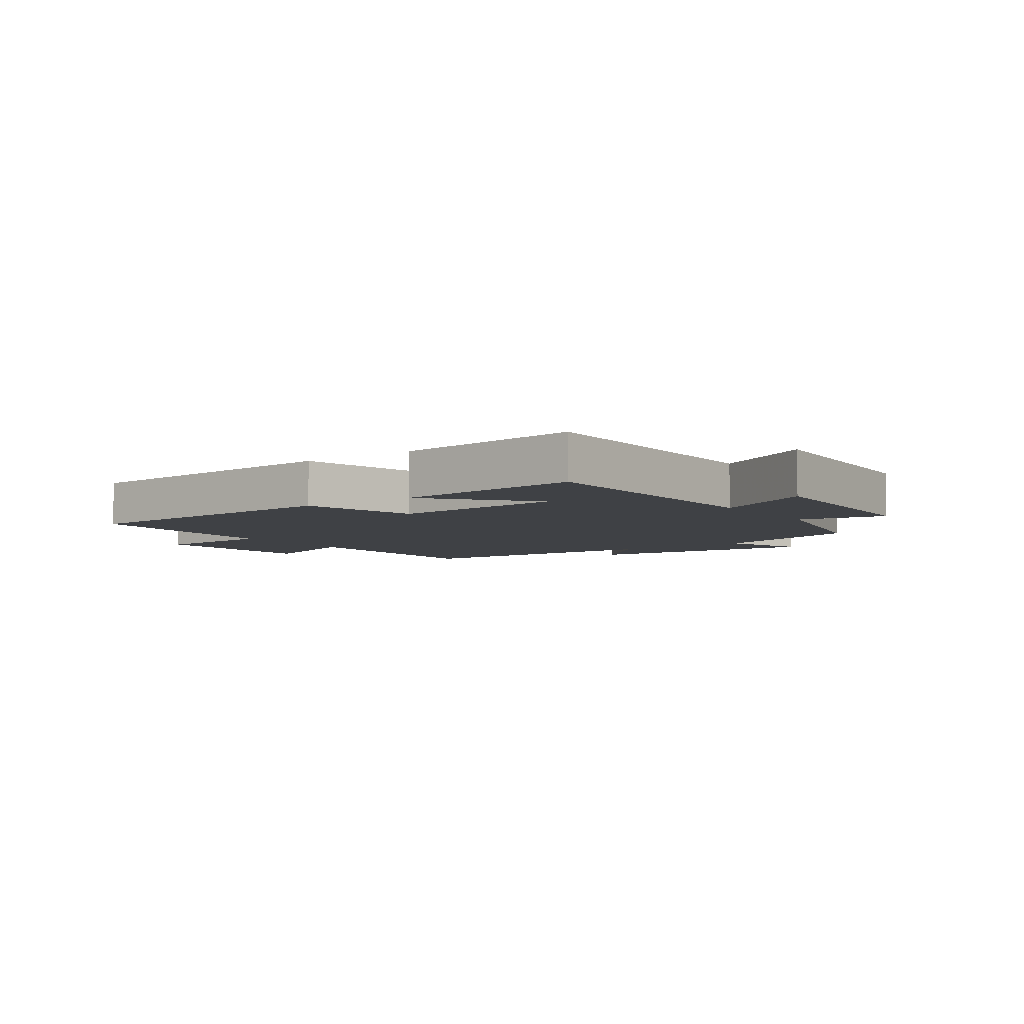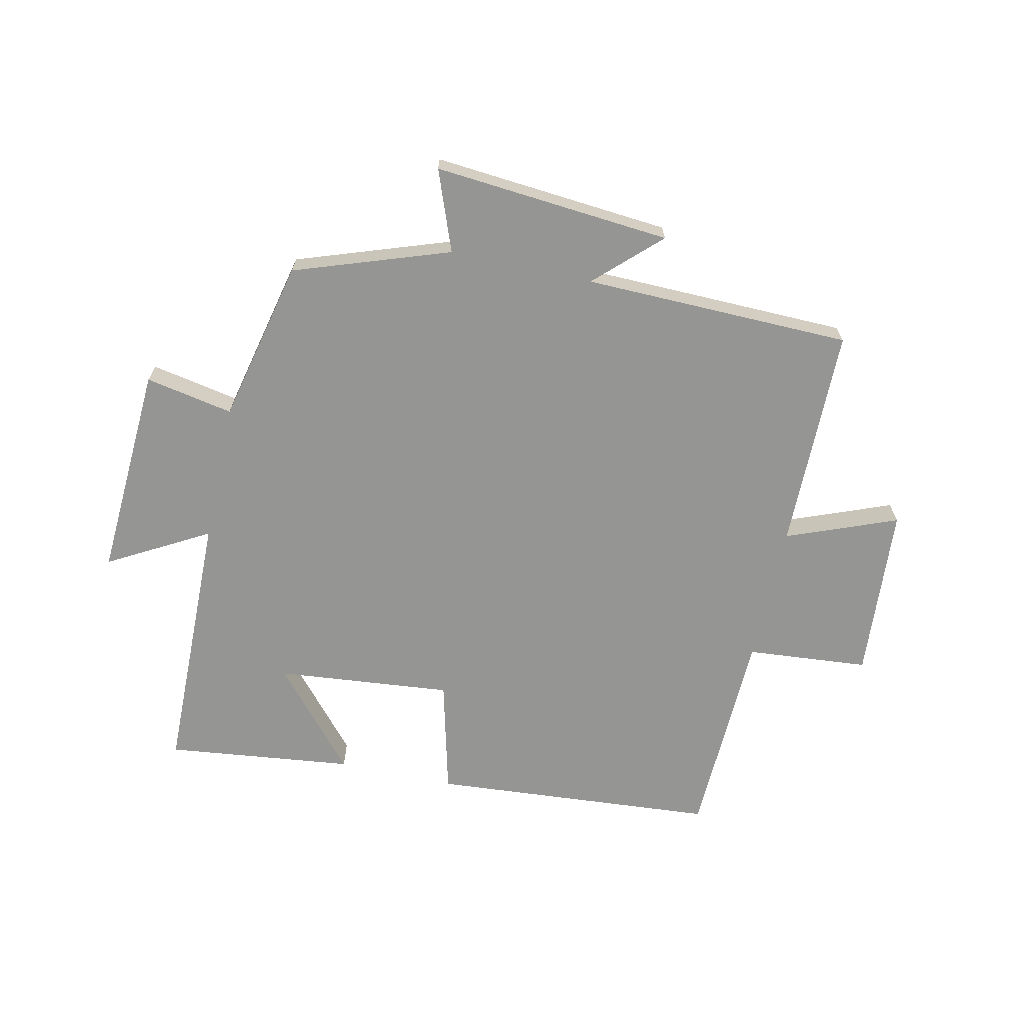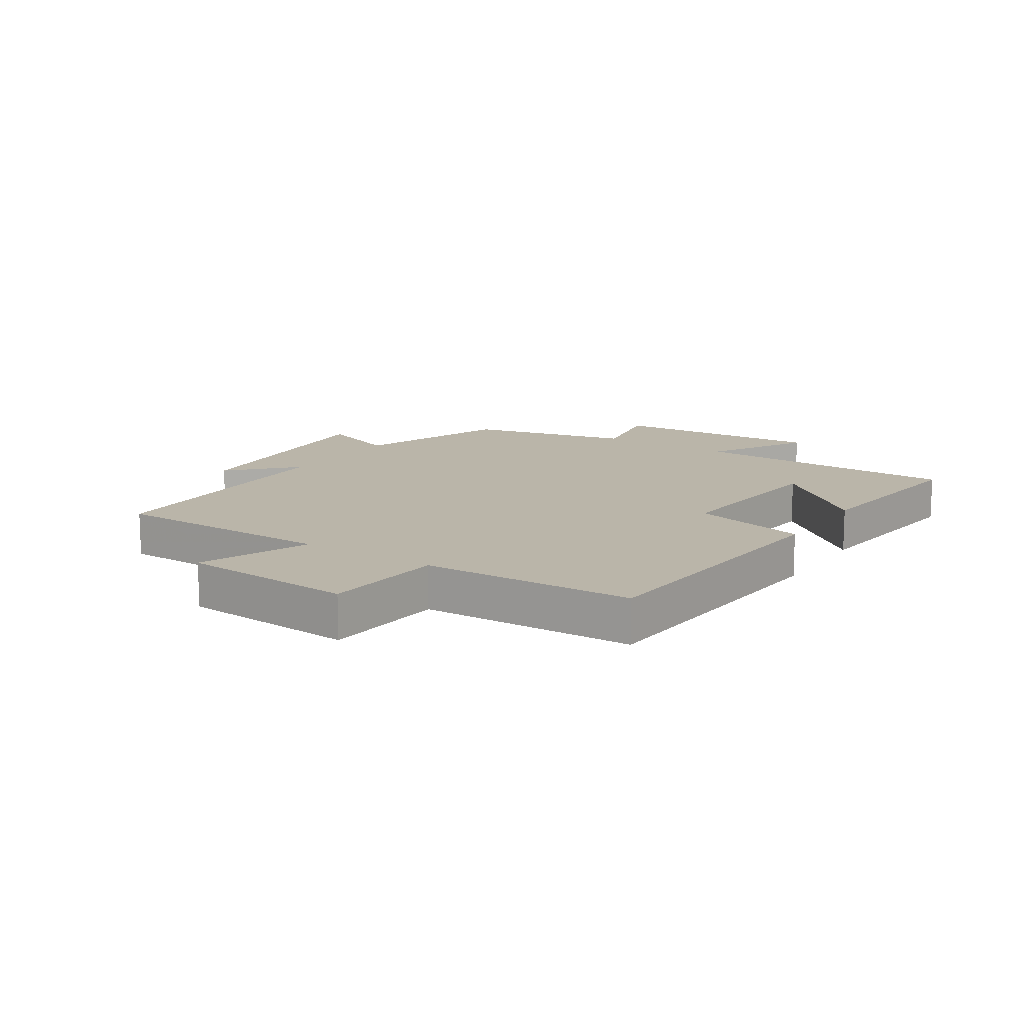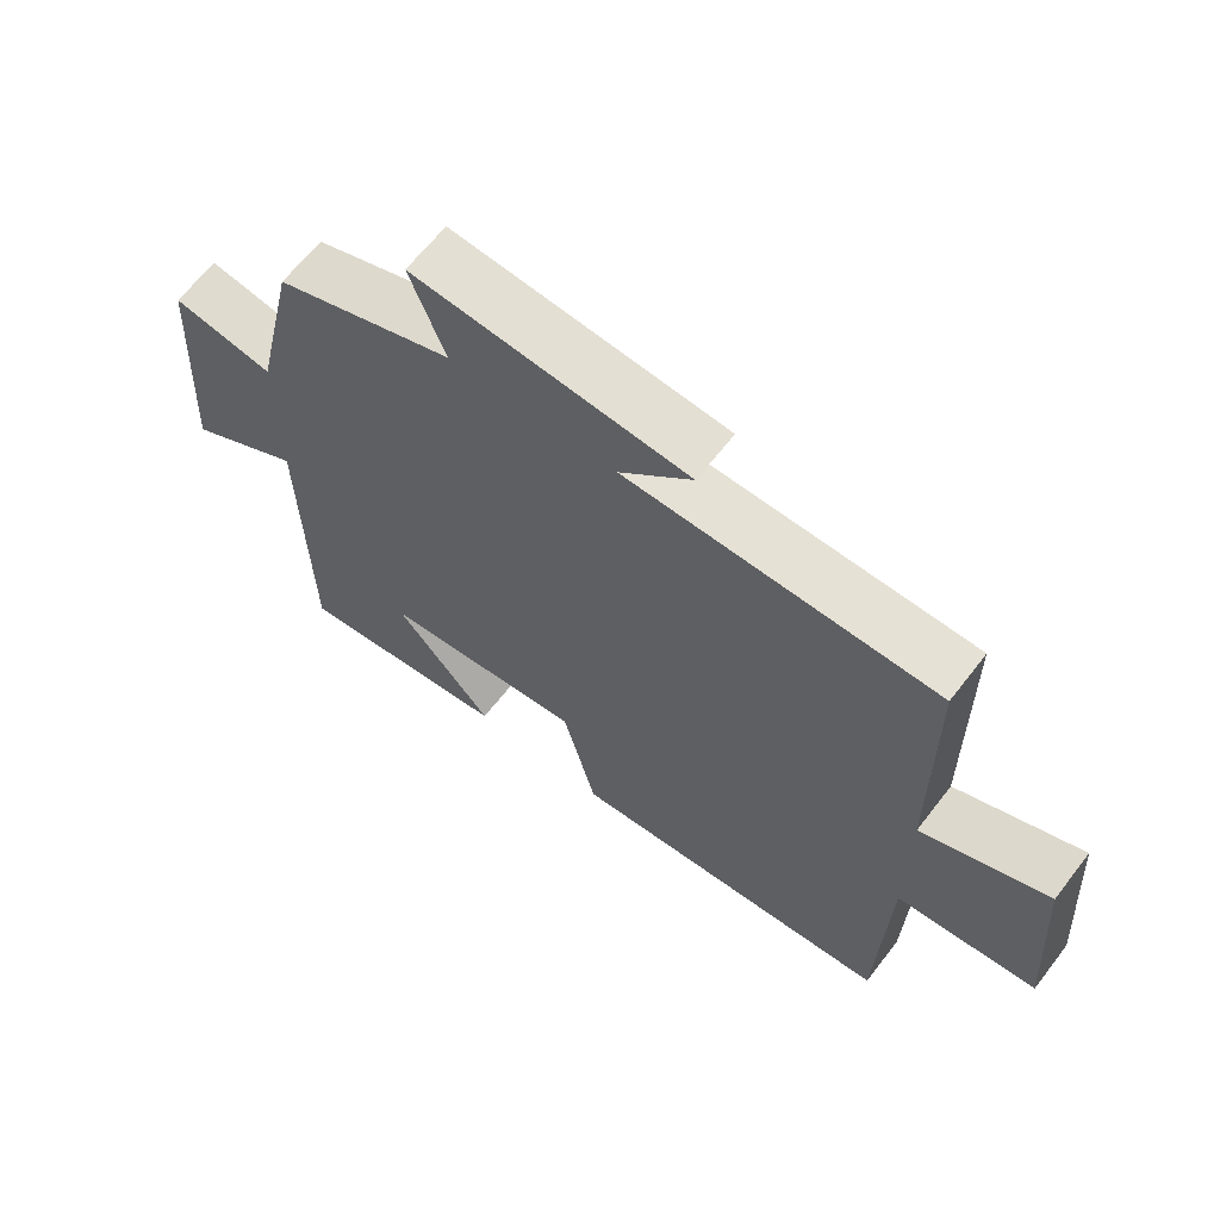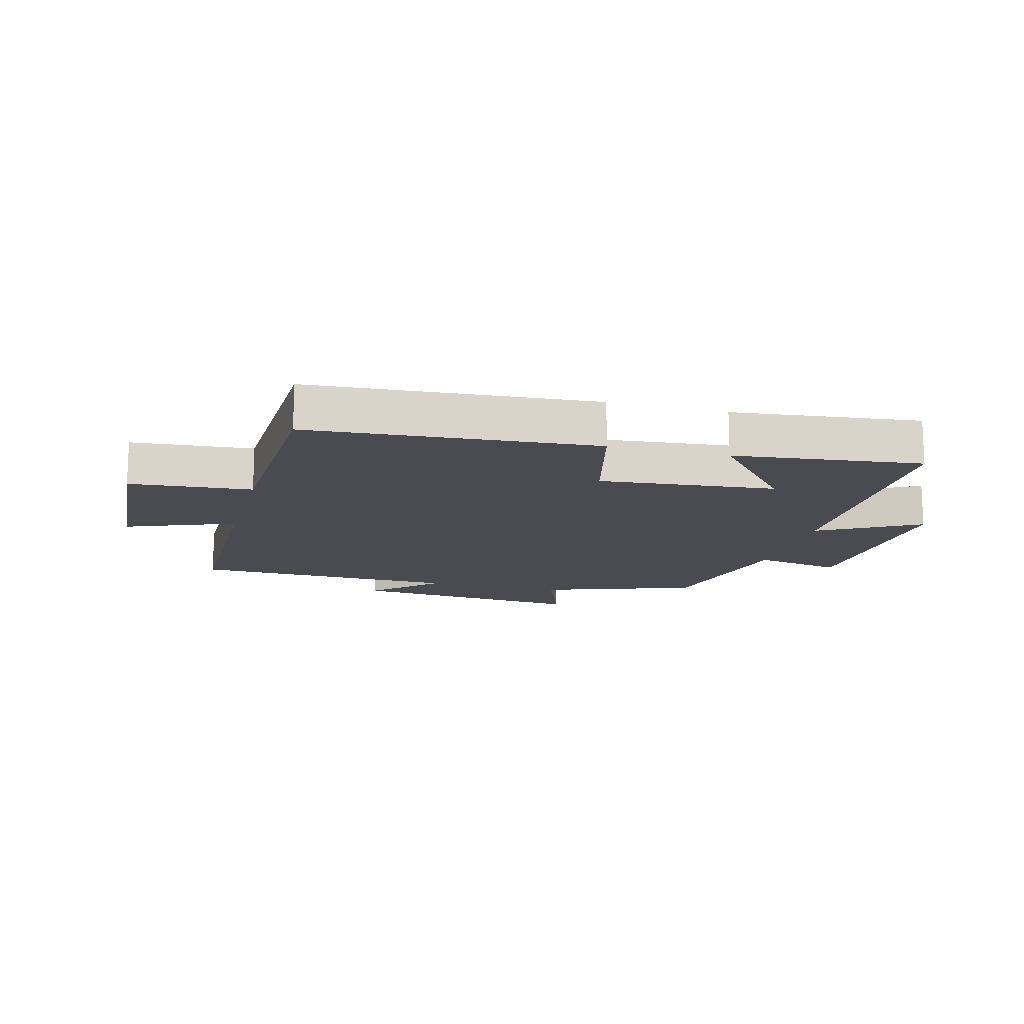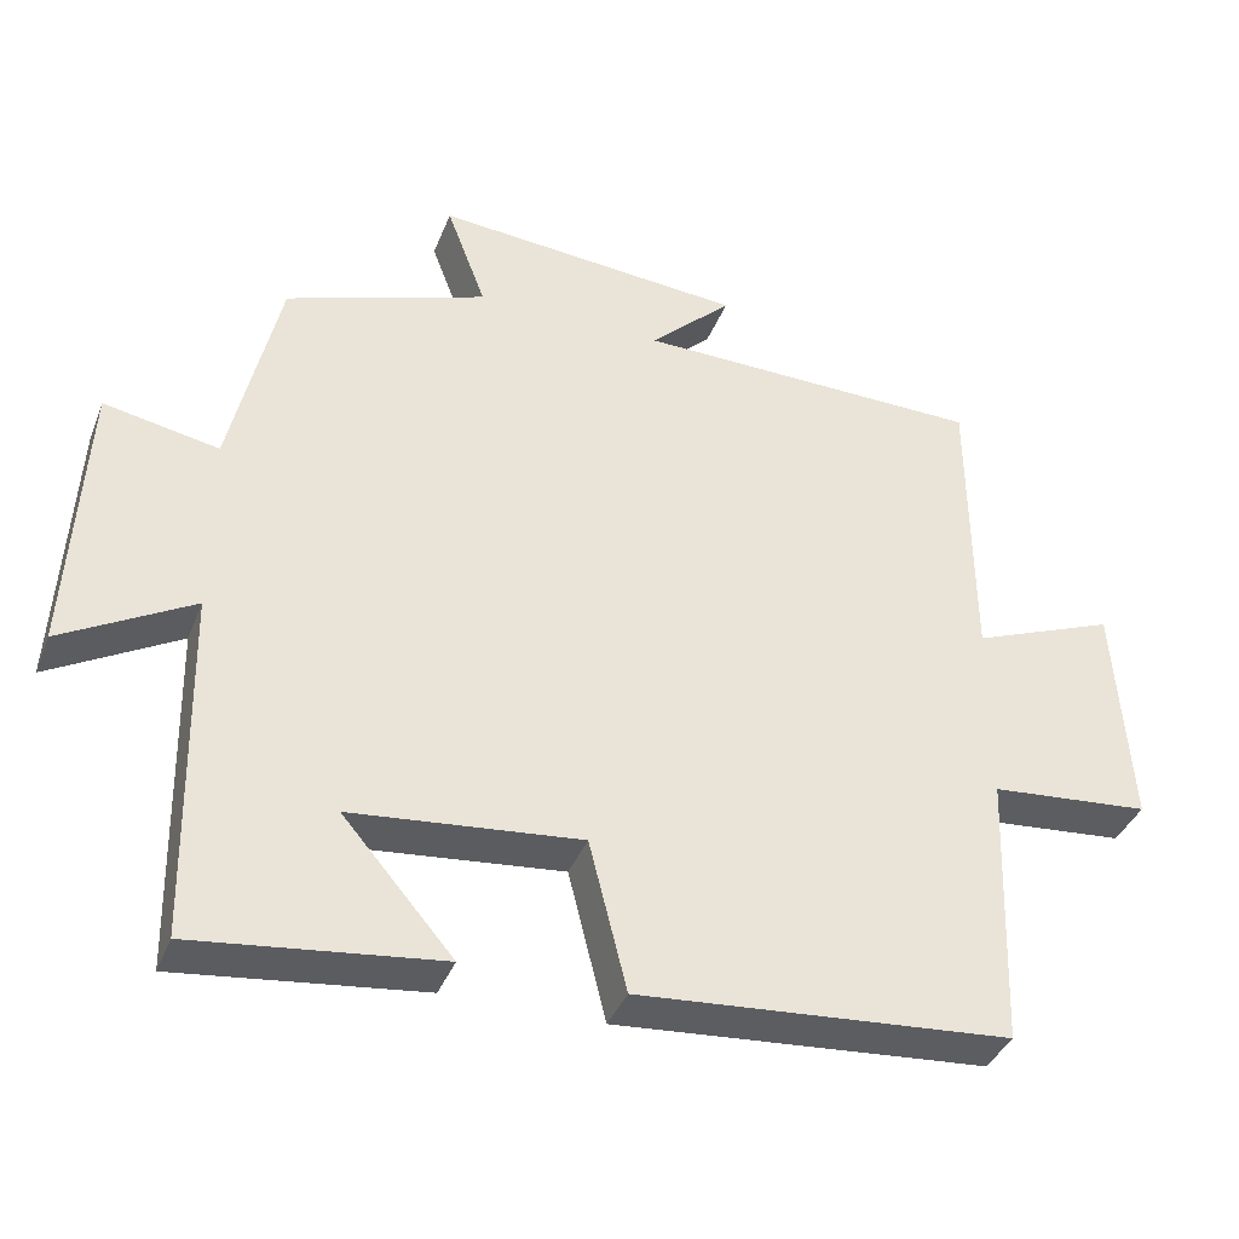
<metadata>
{"format":"obj","ext":"obj","renderer":"f3d","projection":"perspective","resolution":1024,"background":"white","views":[{"elev":-5.7,"azim":-144.6,"up":"+Y"},{"elev":-67.4,"azim":-12.3,"up":"+Y"},{"elev":13.6,"azim":123.2,"up":"+Y"},{"elev":64.3,"azim":37.6,"up":"+Z"},{"elev":-14.6,"azim":165.1,"up":"+Y"},{"elev":-38.0,"azim":-20.0,"up":"+Z"}]}
</metadata>
<code>
v 0.497 0.07 0.491
v 0.5 0.07 0.121
v 0.682 0.07 0.192
v 0.702 0.07 -0.096
v 0.5 0.07 -0.113
v 0.488 0.07 -0.464
v 0.016 0.07 -0.5
v -0.032 0.07 -0.309
v -0.322 0.07 -0.337
v -0.182 0.07 -0.5
v -0.492 0.07 -0.536
v -0.5 0.07 -0.092
v -0.665 0.07 -0.184
v -0.645 0.07 0.17
v -0.5 0.07 0.142
v -0.438 0.07 0.412
v -0.183 0.07 0.5
v -0.233 0.07 0.633
v 0.159 0.07 0.599
v 0.055 0.07 0.5
v 0.497 0 0.491
v 0.5 0 0.121
v 0.682 0 0.192
v 0.702 0 -0.096
v 0.5 0 -0.113
v 0.488 0 -0.464
v 0.016 0 -0.5
v -0.032 0 -0.309
v -0.322 0 -0.337
v -0.182 0 -0.5
v -0.492 0 -0.536
v -0.5 0 -0.092
v -0.665 0 -0.184
v -0.645 0 0.17
v -0.5 0 0.142
v -0.438 0 0.412
v -0.183 0 0.5
v -0.233 0 0.633
v 0.159 0 0.599
v 0.055 0 0.5
f 17 18 19 20
f 15 16 17 20
f 15 20 1 2
f 12 13 14 15
f 12 15 2
f 9 10 11
f 9 11 12
f 8 9 12 2
f 5 6 7 8
f 2 3 4 5
f 2 5 8
f 40 39 38 37
f 40 37 36 35
f 22 21 40 35
f 35 34 33 32
f 22 35 32
f 31 30 29
f 32 31 29
f 22 32 29 28
f 28 27 26 25
f 25 24 23 22
f 28 25 22
f 1 21 22 2
f 2 22 23 3
f 3 23 24 4
f 4 24 25 5
f 5 25 26 6
f 6 26 27 7
f 7 27 28 8
f 8 28 29 9
f 9 29 30 10
f 10 30 31 11
f 11 31 32 12
f 12 32 33 13
f 13 33 34 14
f 14 34 35 15
f 15 35 36 16
f 16 36 37 17
f 17 37 38 18
f 18 38 39 19
f 19 39 40 20
f 20 40 21 1

</code>
